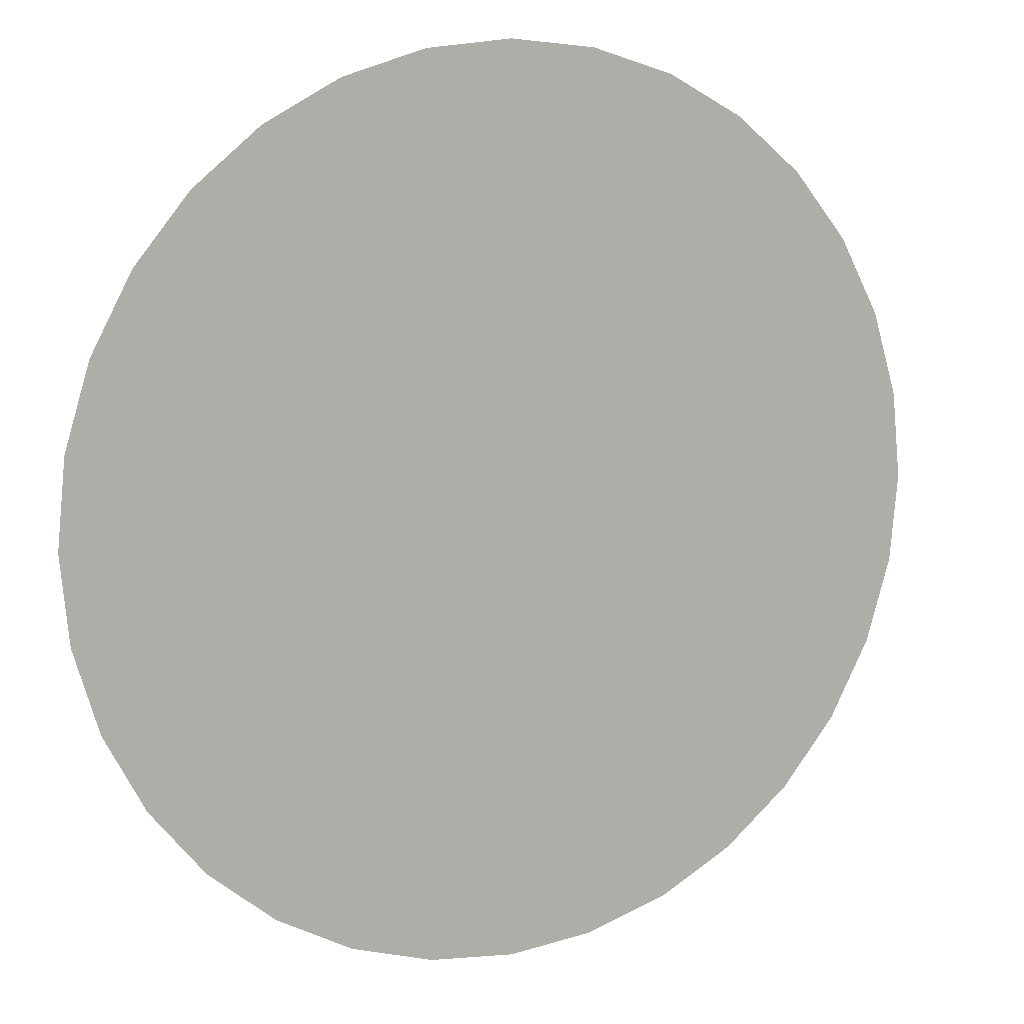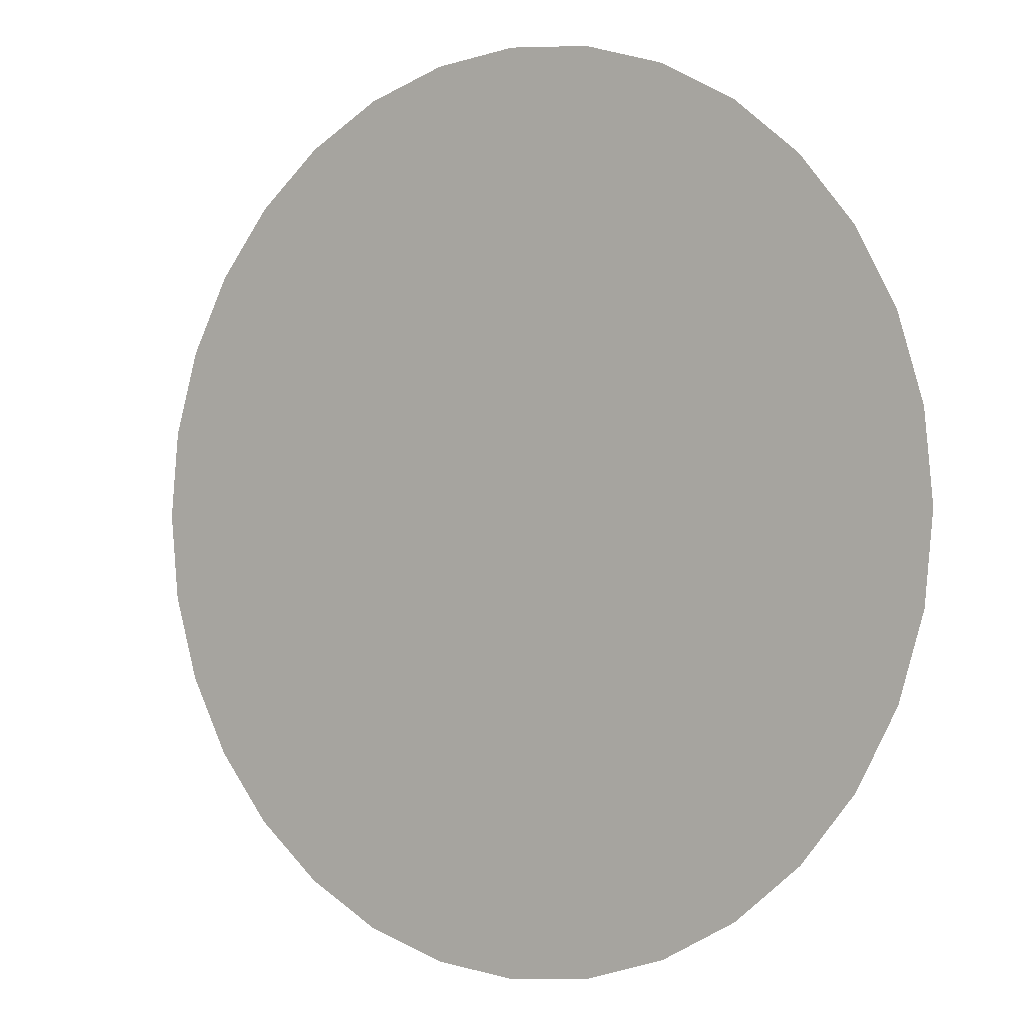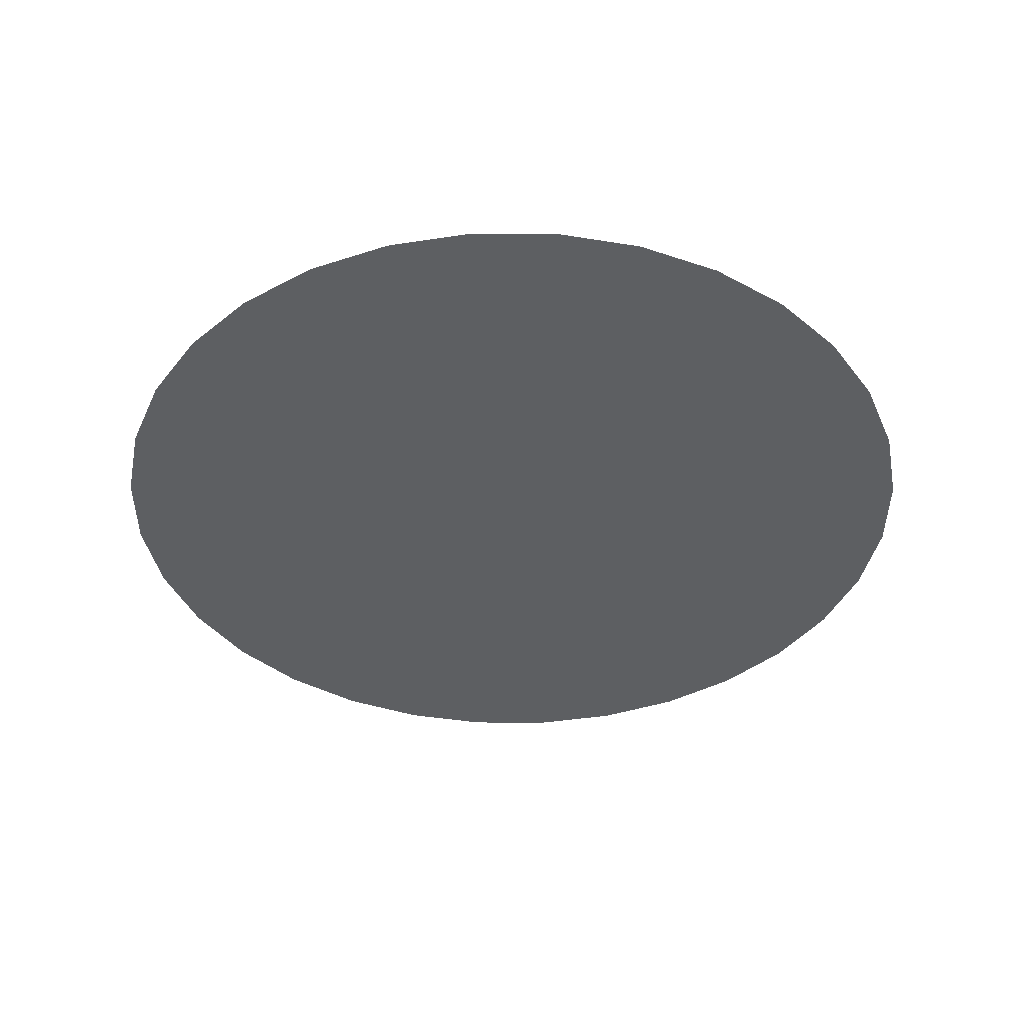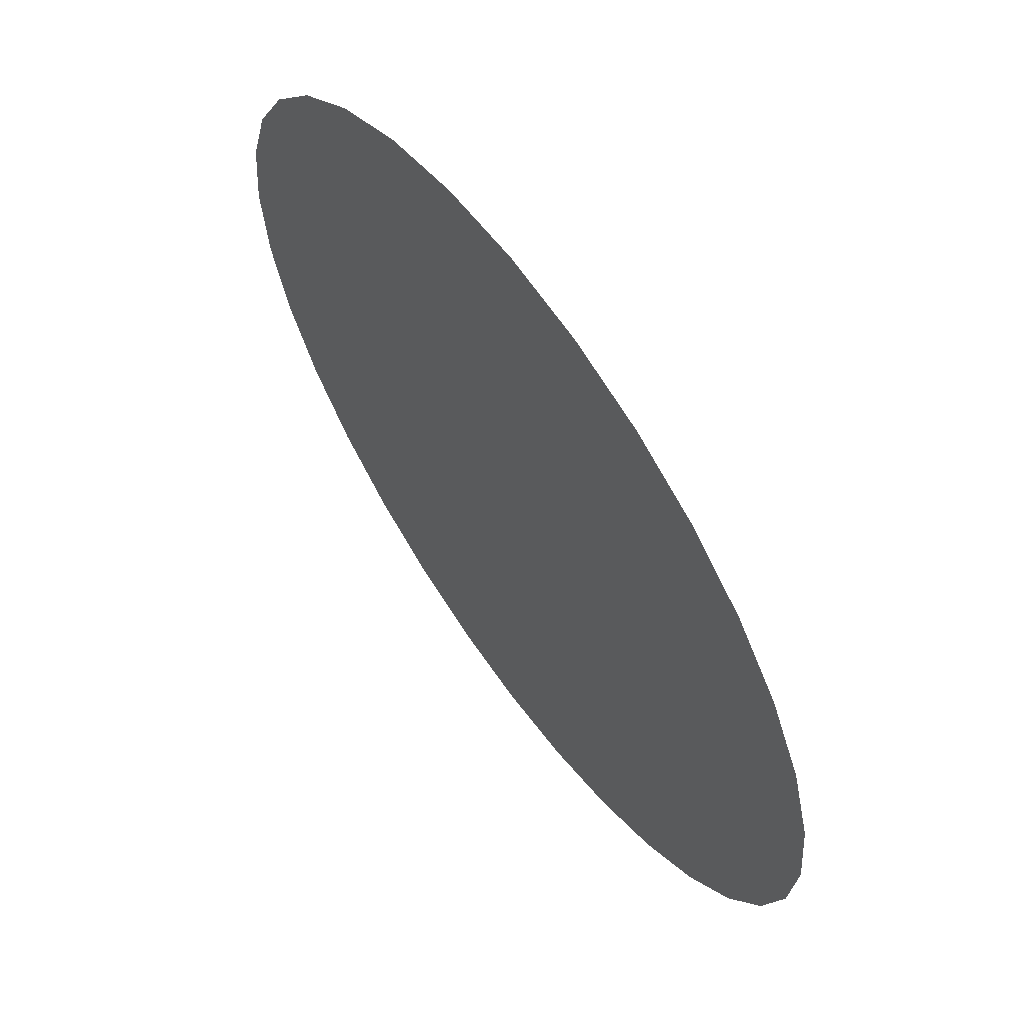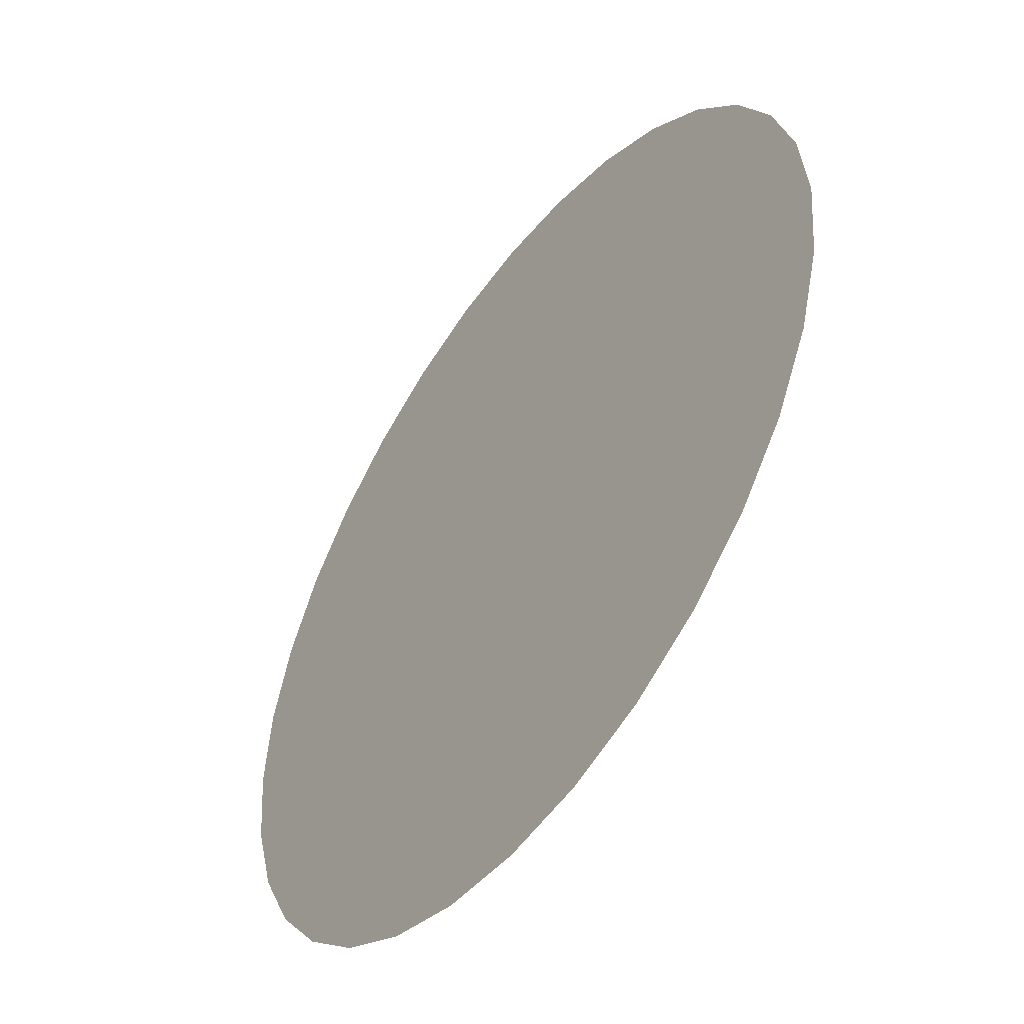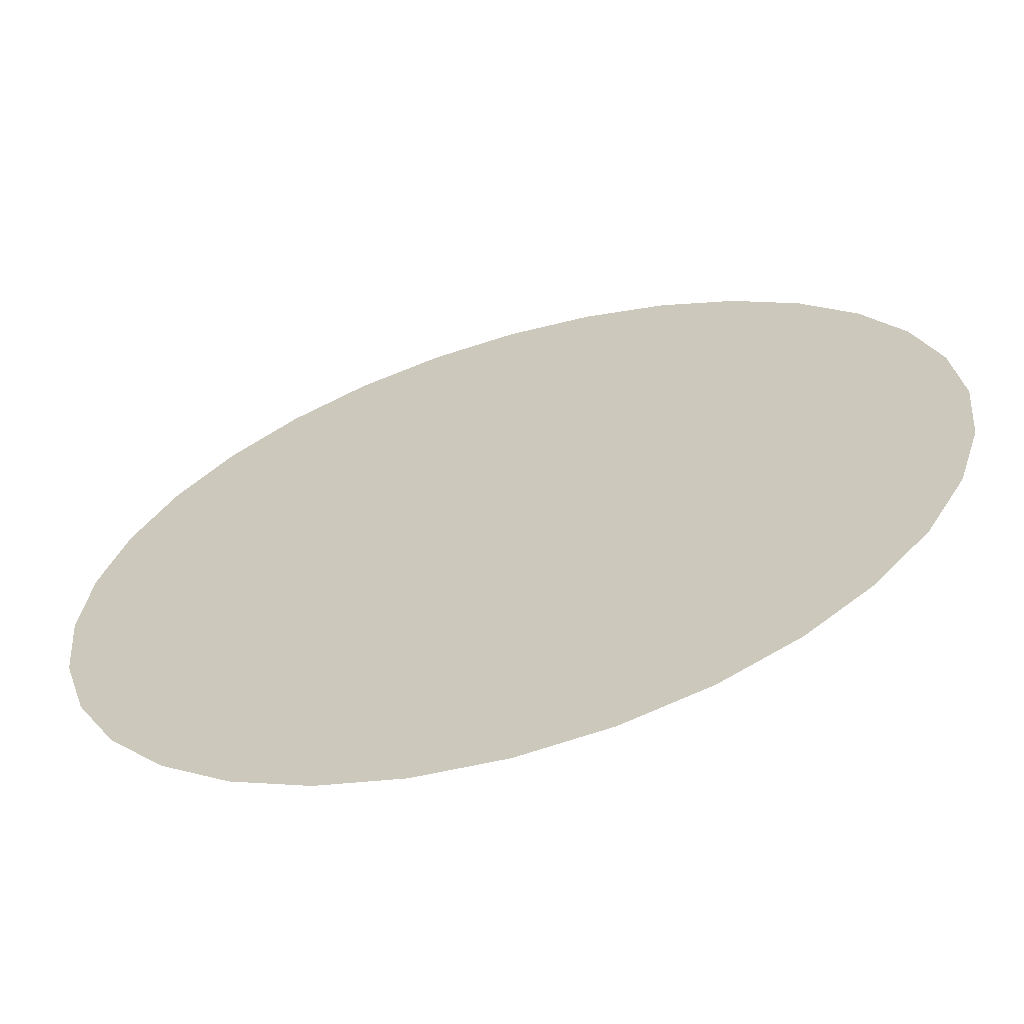
<metadata>
{"format":"obj","ext":"obj","renderer":"f3d","projection":"perspective","resolution":1024,"background":"white","views":[{"elev":10.7,"azim":153.7,"up":"+Z"},{"elev":-0.9,"azim":36.1,"up":"+Z"},{"elev":-39.6,"azim":174.1,"up":"+Y"},{"elev":62.8,"azim":54.6,"up":"+Z"},{"elev":-50.7,"azim":54.3,"up":"+Z"},{"elev":-63.7,"azim":16.3,"up":"+Z"}]}
</metadata>
<code>
o Circle.001_Circle.002
v 0 -0.002977 -0.93
v -0.1814 -0.002977 -0.9121
v -0.3559 -0.002977 -0.8592
v -0.5167 -0.002977 -0.7733
v -0.6576 -0.002977 -0.6576
v -0.7733 -0.002977 -0.5167
v -0.8592 -0.002977 -0.3559
v -0.9121 -0.002977 -0.1814
v -0.93 -0.002977 -0
v -0.9121 -0.002977 0.1814
v -0.8592 -0.002977 0.3559
v -0.7733 -0.002977 0.5167
v -0.6576 -0.002977 0.6576
v -0.5167 -0.002977 0.7733
v -0.3559 -0.002977 0.8592
v -0.1814 -0.002977 0.9121
v 0 -0.002977 0.93
v 0.1814 -0.002977 0.9121
v 0.3559 -0.002977 0.8592
v 0.5167 -0.002977 0.7733
v 0.6576 -0.002977 0.6576
v 0.7733 -0.002977 0.5167
v 0.8592 -0.002977 0.3559
v 0.9121 -0.002977 0.1814
v 0.93 -0.002977 -1e-06
v 0.9121 -0.002977 -0.1814
v 0.8592 -0.002977 -0.3559
v 0.7733 -0.002977 -0.5167
v 0.6576 -0.002977 -0.6576
v 0.5167 -0.002977 -0.7733
v 0.3559 -0.002977 -0.8592
v 0.1814 -0.002977 -0.9121
f 2 3 4 5 6 7 8 9 10 11 12 13 14 15 16 17 18 19 20 21 22 23 24 25 26 27 28 29 30 31 32 1
o Circle
v 0 0 0.9133
v 0.1782 0 0.8958
v 0.3495 0 0.8438
v 0.5074 0 0.7594
v 0.6458 0 0.6458
v 0.7594 0 0.5074
v 0.8438 0 0.3495
v 0.8958 0 0.1782
v 0.9133 0 0
v 0.8958 0 -0.1782
v 0.8438 0 -0.3495
v 0.7594 0 -0.5074
v 0.6458 0 -0.6458
v 0.5074 0 -0.7594
v 0.3495 0 -0.8438
v 0.1782 0 -0.8958
v -0 0 -0.9133
v -0.1782 0 -0.8958
v -0.3495 0 -0.8438
v -0.5074 0 -0.7594
v -0.6458 0 -0.6458
v -0.7594 0 -0.5074
v -0.8438 0 -0.3495
v -0.8958 0 -0.1782
v -0.9133 0 1e-06
v -0.8958 0 0.1782
v -0.8438 0 0.3495
v -0.7594 0 0.5074
v -0.6458 0 0.6458
v -0.5074 0 0.7594
v -0.3495 0 0.8438
v -0.1782 0 0.8958
f 34 33 64 63 62 61 60 59 58 57 56 55 54 53 52 51 50 49 48 47 46 45 44 43 42 41 40 39 38 37 36 35

</code>
